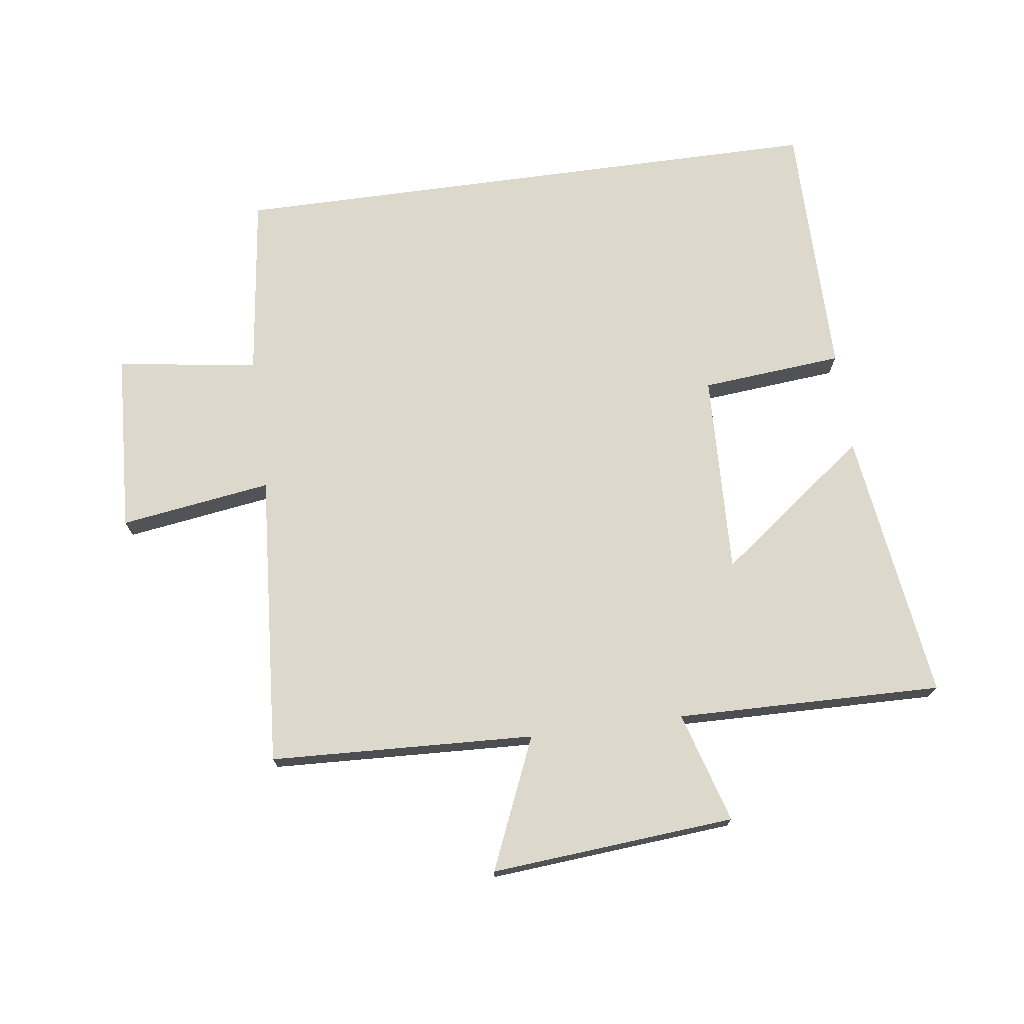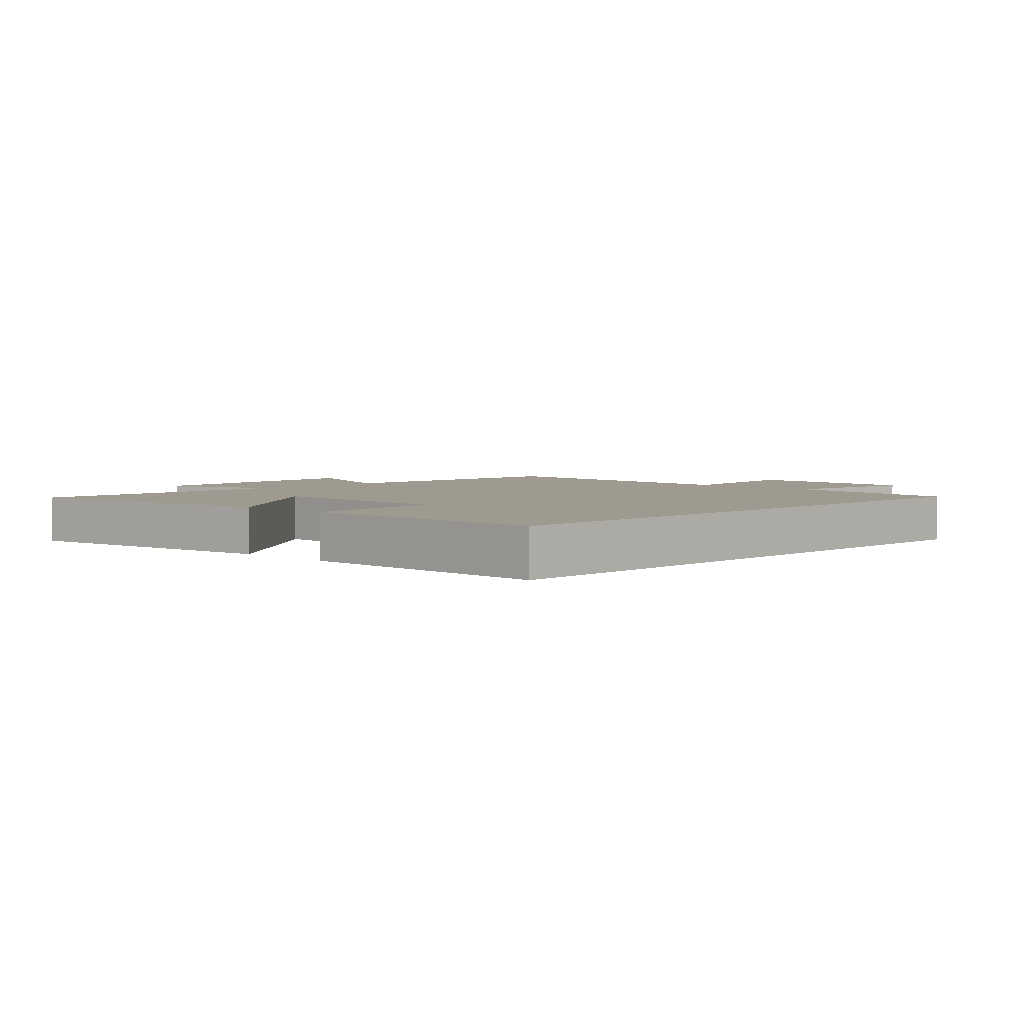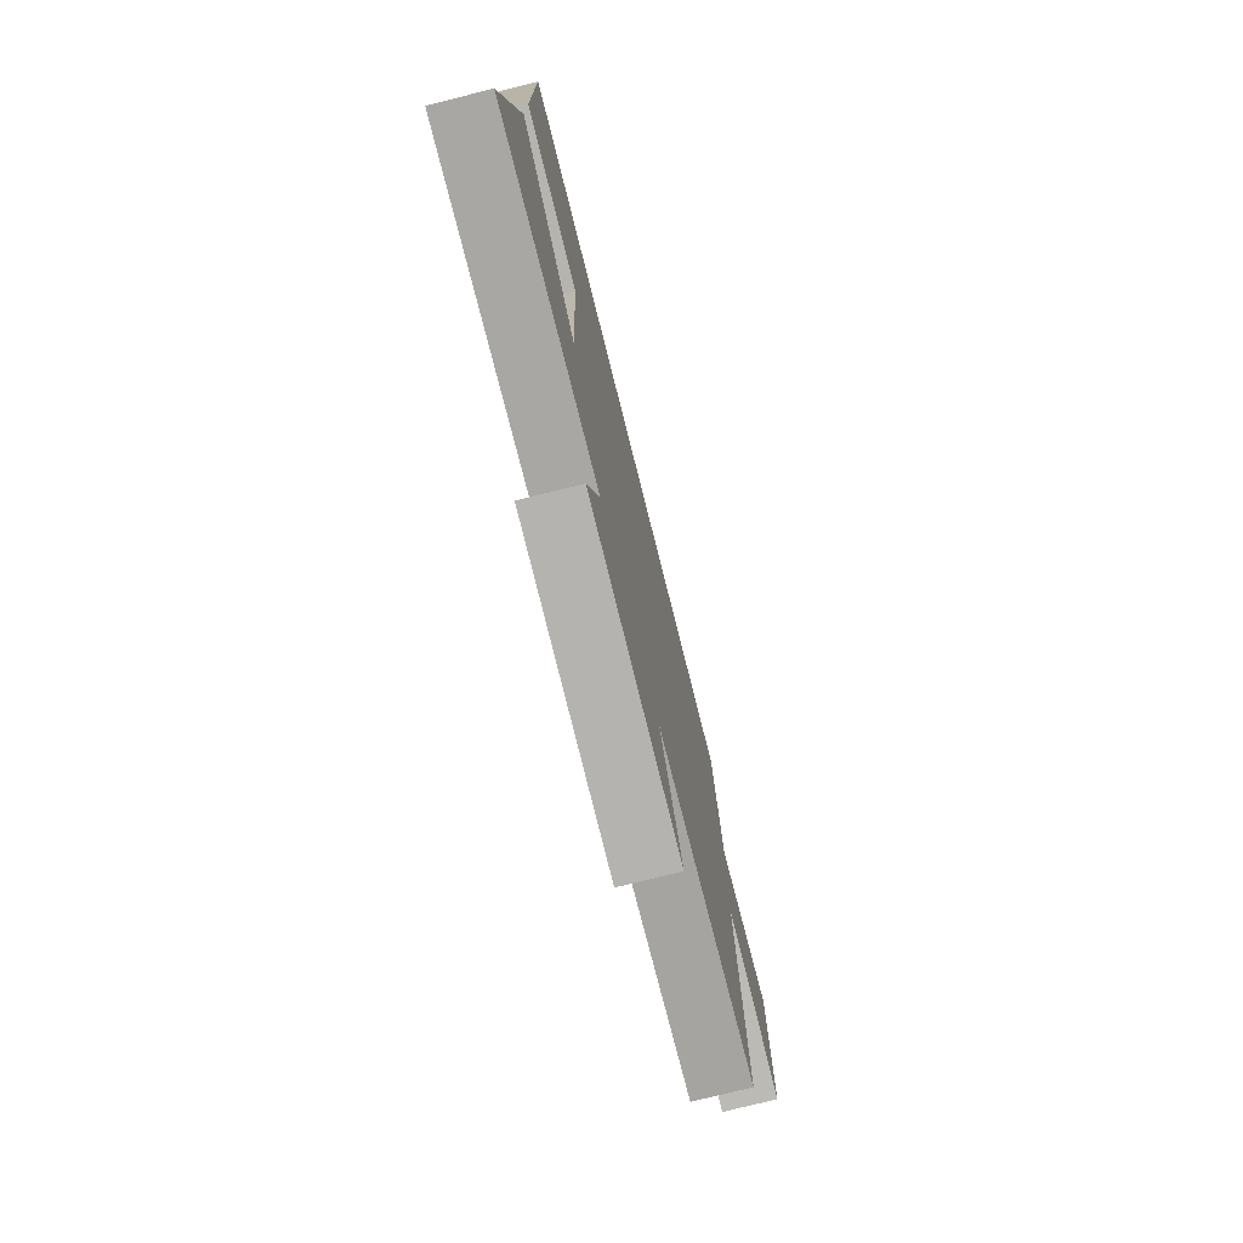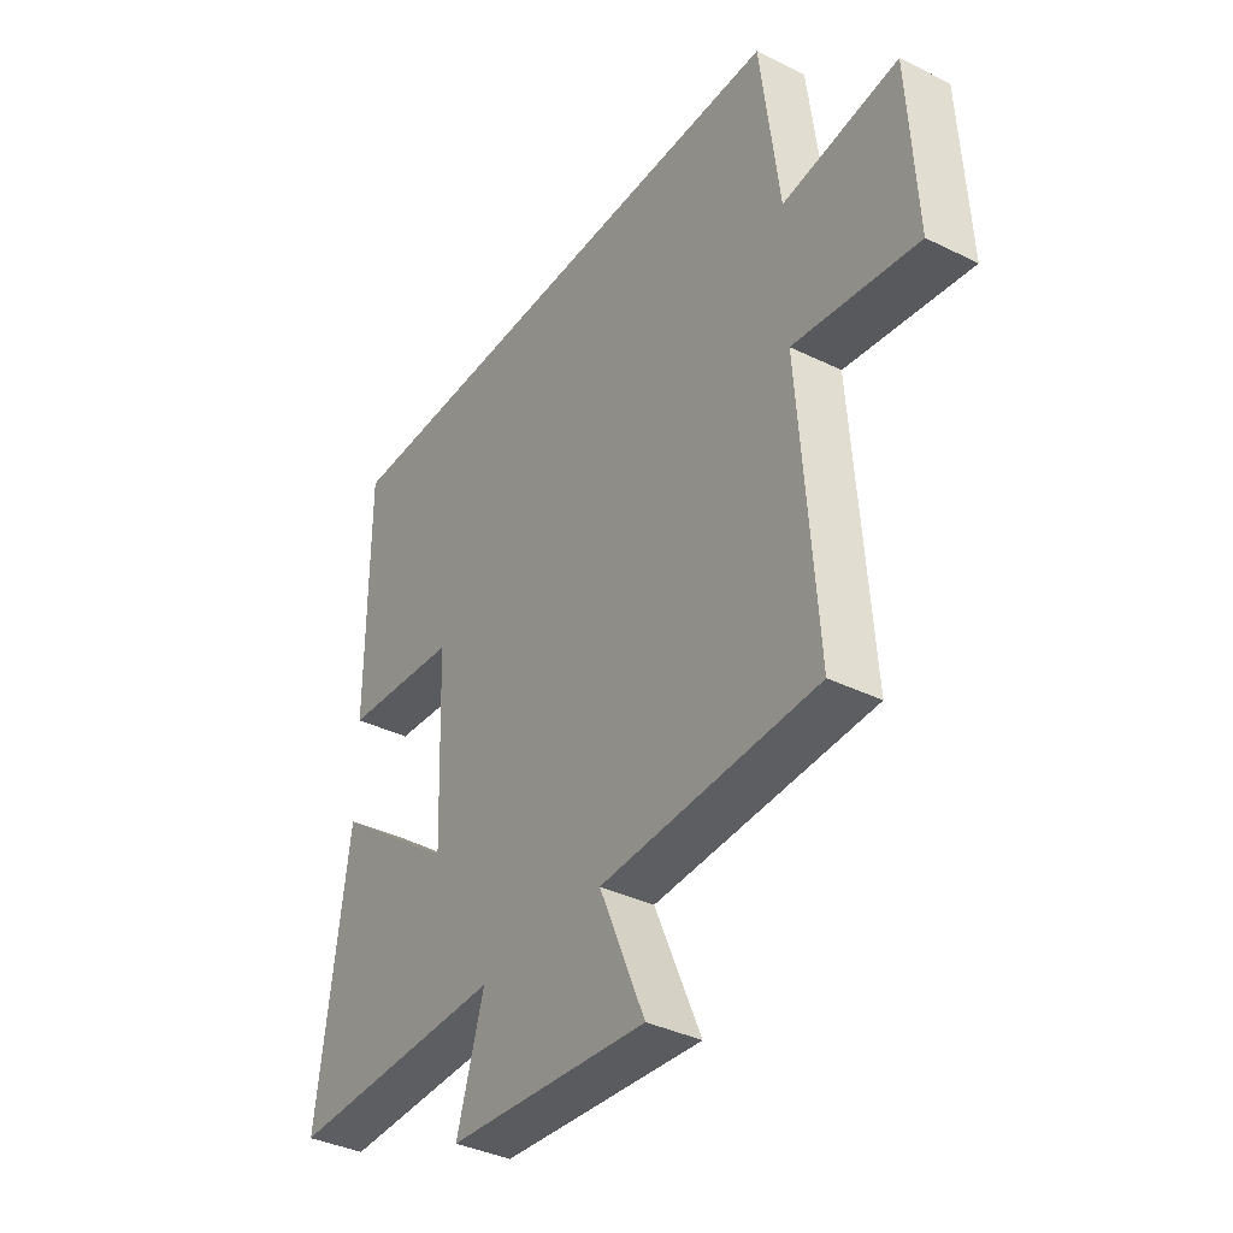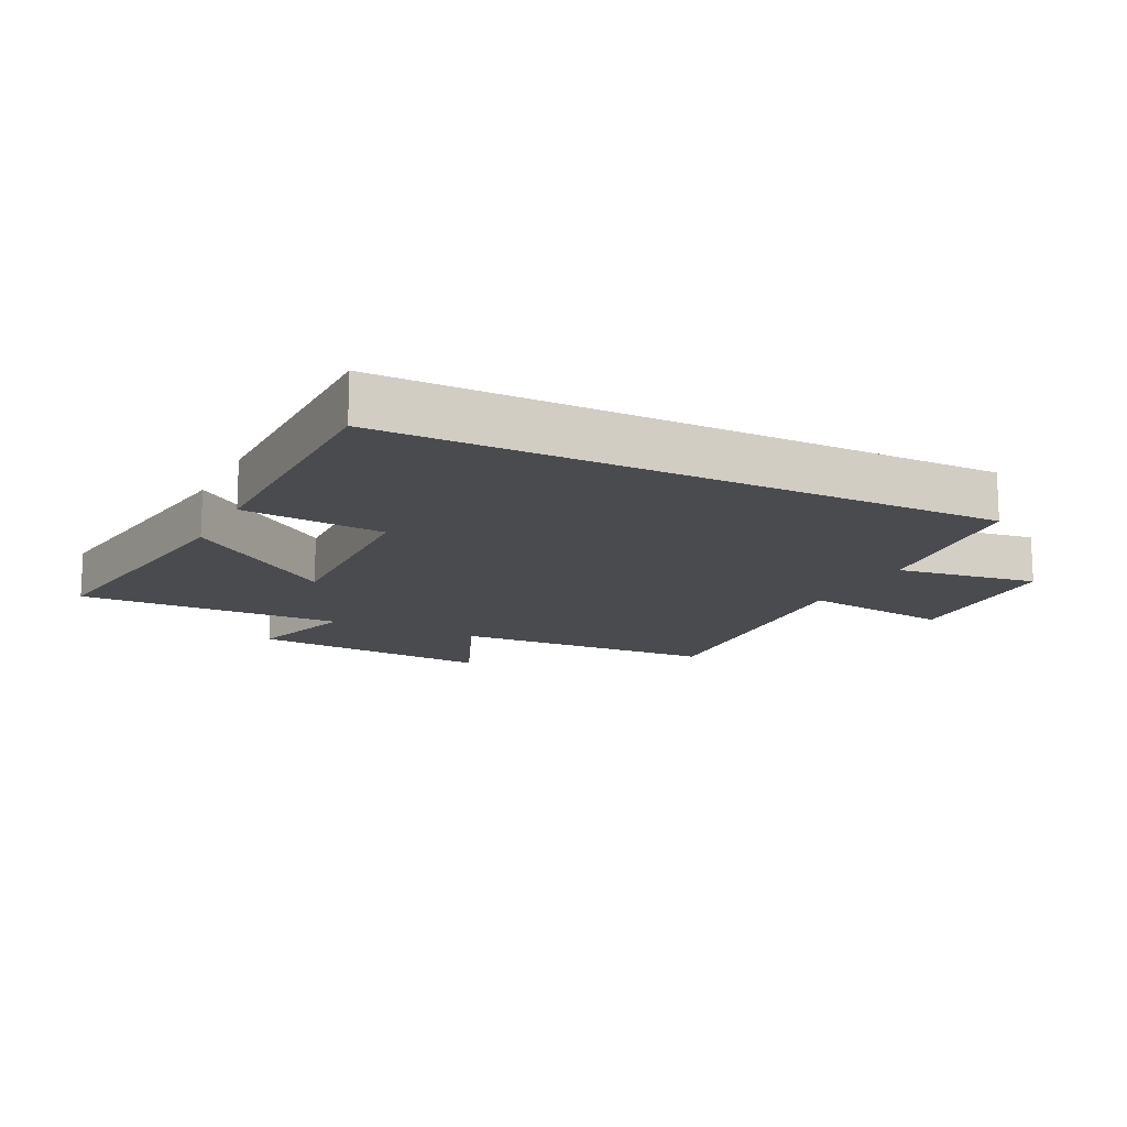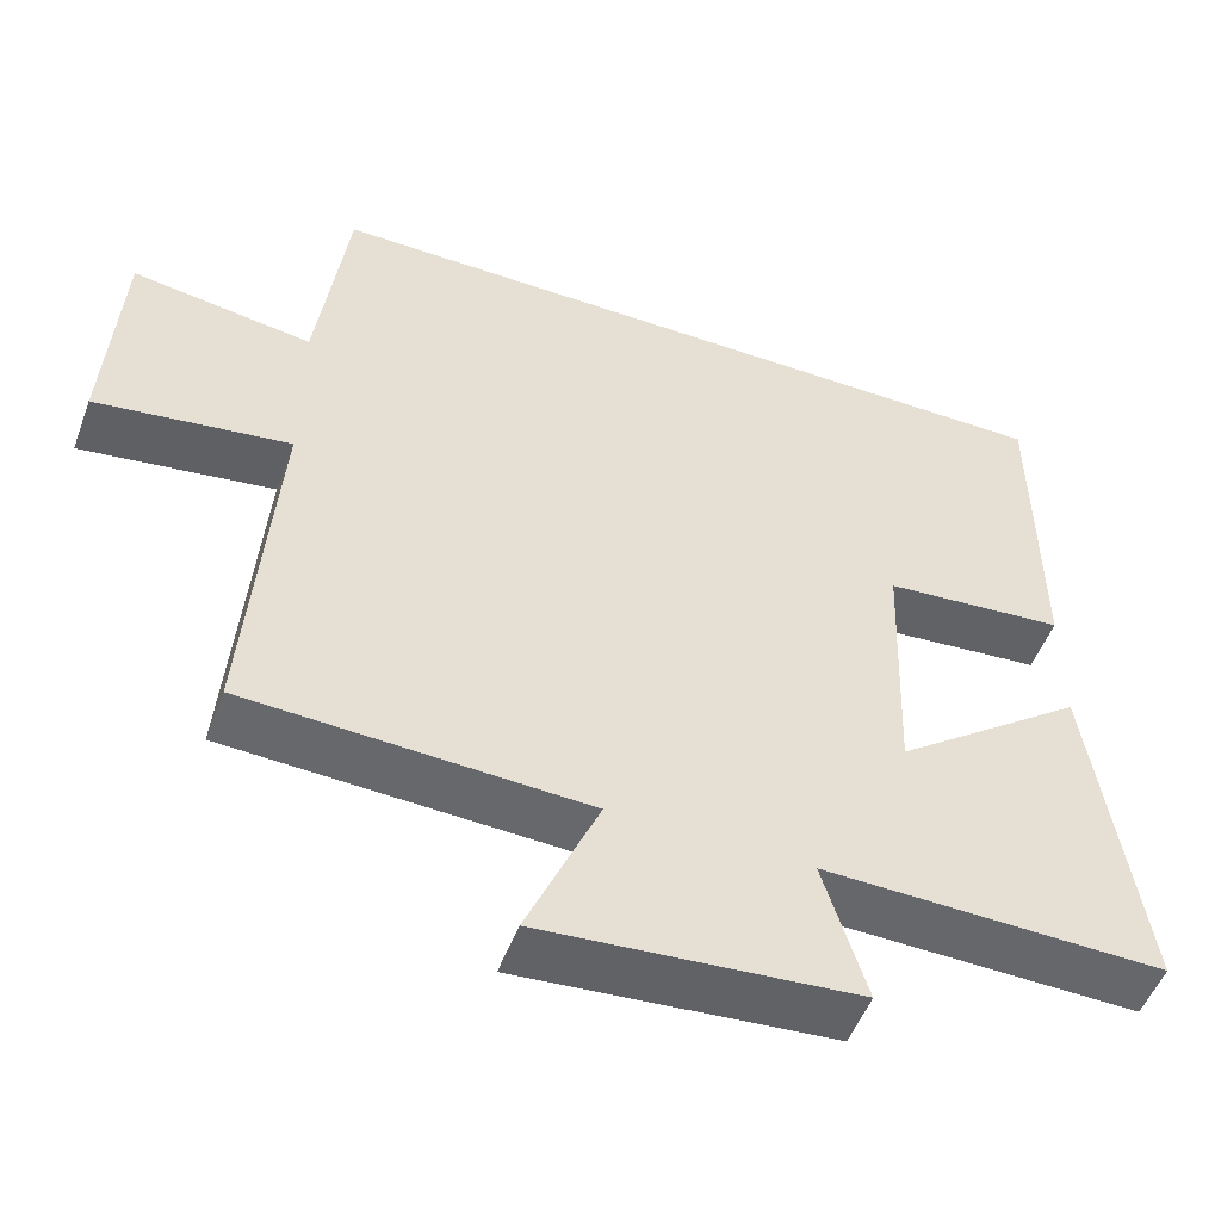
<metadata>
{"format":"obj","ext":"obj","renderer":"f3d","projection":"perspective","resolution":1024,"background":"white","views":[{"elev":72.7,"azim":172.3,"up":"+Y"},{"elev":3.6,"azim":-45.8,"up":"+Y"},{"elev":-75.9,"azim":-75.9,"up":"+Z"},{"elev":-37.3,"azim":57.7,"up":"+Z"},{"elev":-14.3,"azim":-26.5,"up":"+Y"},{"elev":-51.9,"azim":159.6,"up":"+Z"}]}
</metadata>
<code>
v -0.56 0.07 -0.509
v -0.5 0.07 -0.076
v -0.262 0.07 -0.256
v -0.274 0.07 0.066
v -0.5 0.07 0.086
v -0.499 0.07 0.5
v 0.463 0.07 0.5
v 0.5 0.07 0.208
v 0.725 0.07 0.241
v 0.741 0.07 -0.047
v 0.5 0.07 -0.012
v 0.534 0.07 -0.481
v 0.112 0.07 -0.5
v 0.201 0.07 -0.709
v -0.189 0.07 -0.677
v -0.136 0.07 -0.5
v -0.56 0 -0.509
v -0.5 0 -0.076
v -0.262 0 -0.256
v -0.274 0 0.066
v -0.5 0 0.086
v -0.499 0 0.5
v 0.463 0 0.5
v 0.5 0 0.208
v 0.725 0 0.241
v 0.741 0 -0.047
v 0.5 0 -0.012
v 0.534 0 -0.481
v 0.112 0 -0.5
v 0.201 0 -0.709
v -0.189 0 -0.677
v -0.136 0 -0.5
f 13 14 15 16
f 11 12 13 16
f 11 16 1
f 8 9 10 11
f 6 7 8
f 5 6 8
f 4 5 8
f 3 4 8 11
f 1 2 3
f 1 3 11
f 32 31 30 29
f 32 29 28 27
f 17 32 27
f 27 26 25 24
f 24 23 22
f 24 22 21
f 24 21 20
f 27 24 20 19
f 19 18 17
f 27 19 17
f 1 17 18 2
f 2 18 19 3
f 3 19 20 4
f 4 20 21 5
f 5 21 22 6
f 6 22 23 7
f 7 23 24 8
f 8 24 25 9
f 9 25 26 10
f 10 26 27 11
f 11 27 28 12
f 12 28 29 13
f 13 29 30 14
f 14 30 31 15
f 15 31 32 16
f 16 32 17 1

</code>
